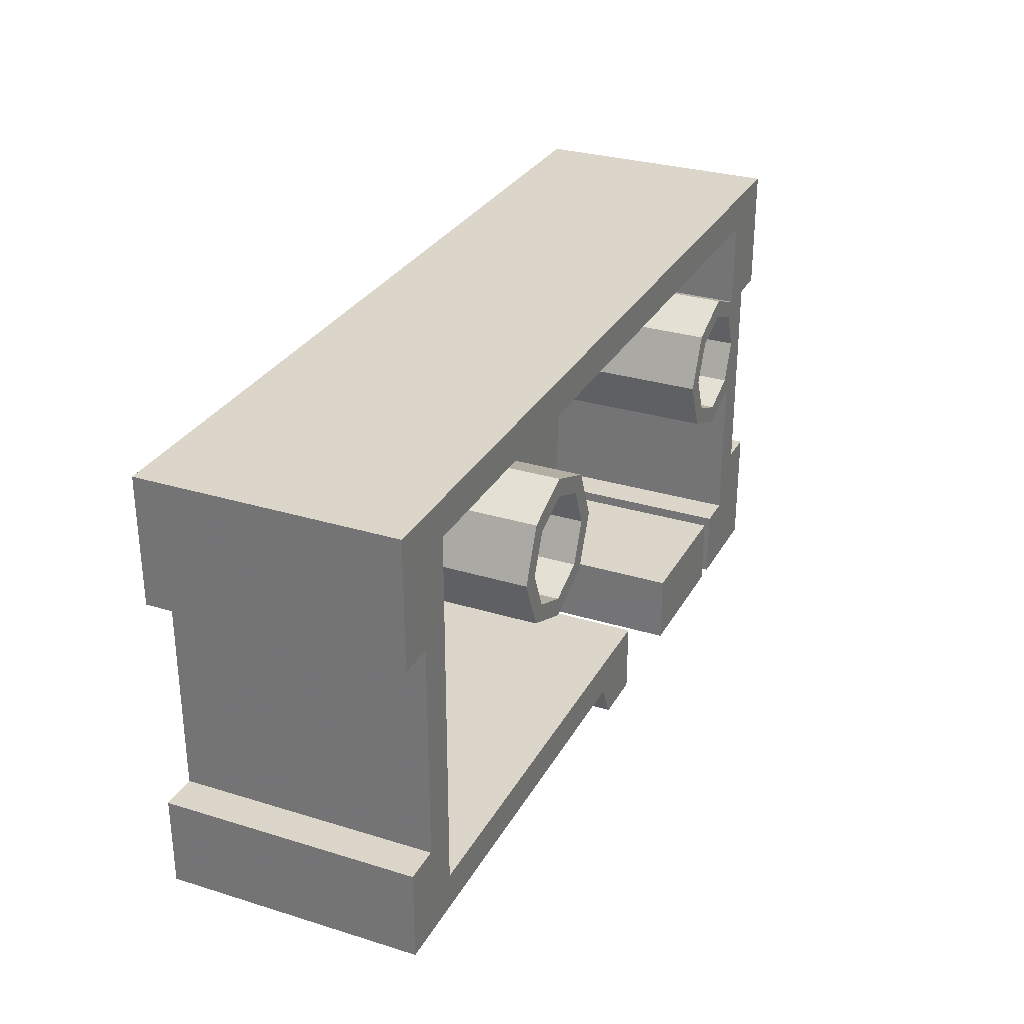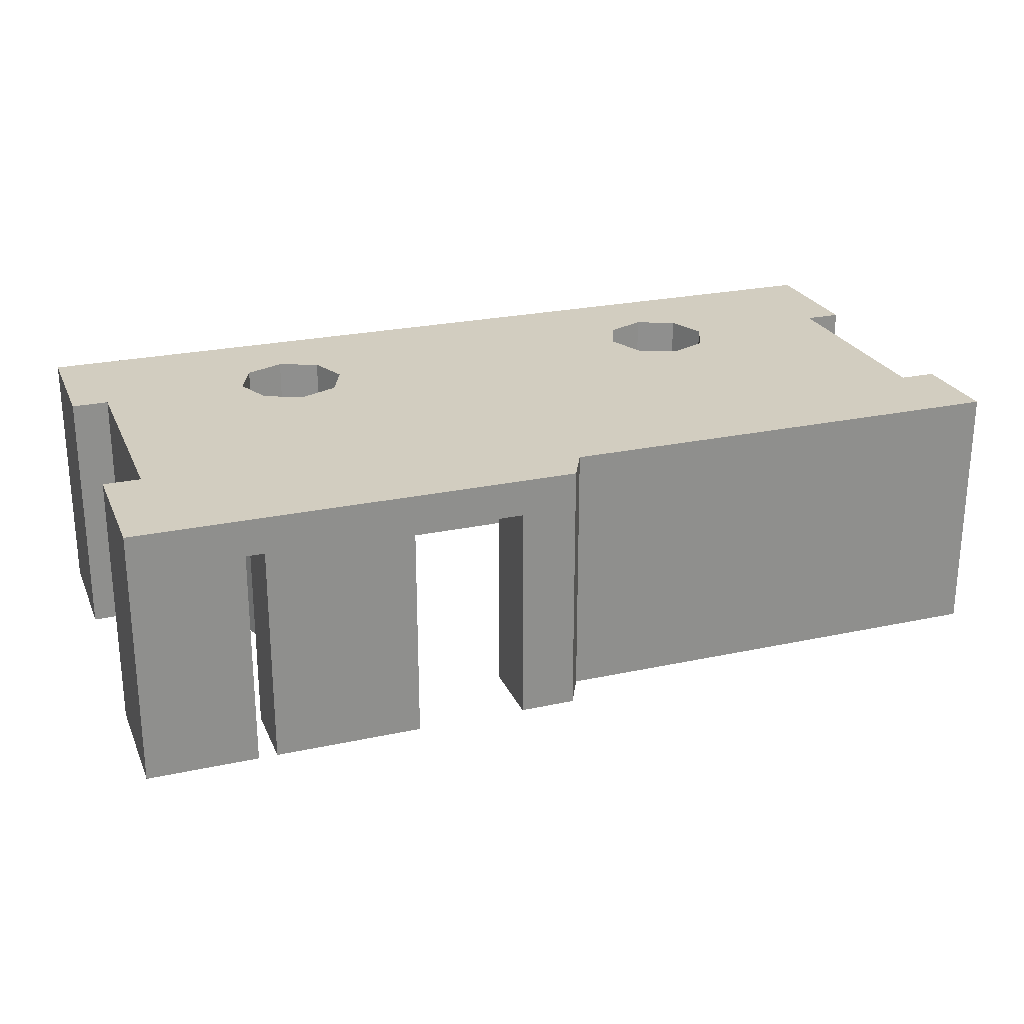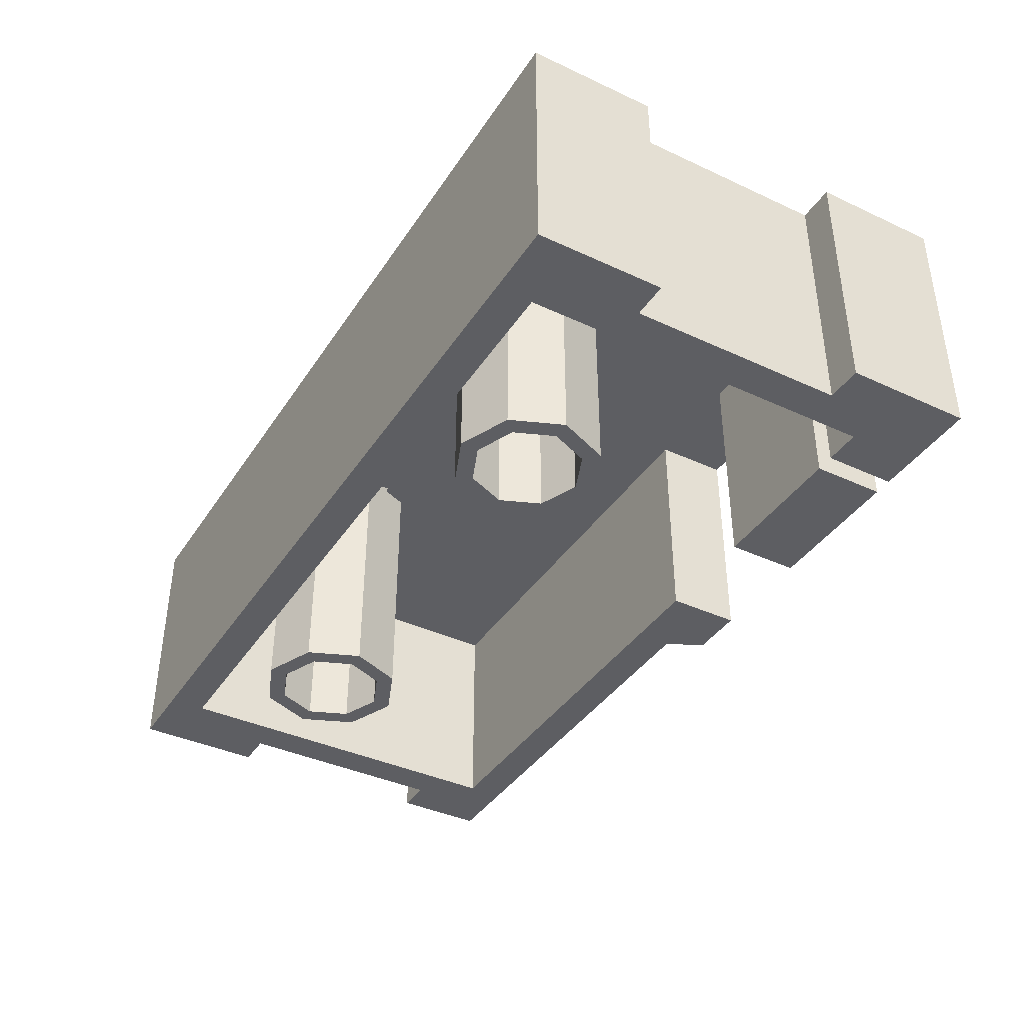
<metadata>
{"format":"obj","ext":"obj","renderer":"f3d","projection":"perspective","resolution":1024,"background":"white","views":[{"elev":29.7,"azim":114.3,"up":"+Y"},{"elev":24.5,"azim":-19.6,"up":"+Z"},{"elev":-39.3,"azim":-120.0,"up":"+Z"}]}
</metadata>
<code>
v 1.25 -0.95 0.4
v 1.25 -1.2 0.4
v 1.25 -1.2 -0.3
v 1.25 -0.95 -0.3
v 1.15 -0.95 0.4
v 1.25 -0.95 0.4
v 1.25 -0.95 -0.3
v 1.15 -0.95 -0.3
v 1.15 -0.35 0.4
v 1.15 -0.95 0.4
v 1.15 -0.95 -0.3
v 1.15 -0.35 -0.3
v 1.25 -0.35 0.4
v 1.15 -0.35 0.4
v 1.15 -0.35 -0.3
v 1.25 -0.35 -0.3
v 1.25 0 0.4
v 1.25 -0.35 0.4
v 1.25 -0.35 -0.3
v 1.25 0 -0.3
v 1.25 -1.2 -0.3
v 1.05 -1.1 -0.3
v 1.15 -0.95 -0.3
v 1.25 -0.95 -0.3
v 1.25 -0.35 -0.3
v 1.15 -0.35 -0.3
v 1.05 -0.1 -0.3
v 1.25 0 -0.3
v 1.15 -0.95 -0.3
v 1.05 -1.1 -0.3
v 1.05 -0.1 -0.3
v 1.15 -0.35 -0.3
v 1.05 -0.1 0.3
v 1.05 -0.1 -0.3
v 1.05 -1.1 -0.3
v 1.05 -1.1 0.3
v -1.25 -0.95 0.4
v -1.25 -0.95 -0.3
v -1.25 -1.3 -0.3
v -1.25 -1.3 0.4
v -1.15 -0.95 -0.3
v -1.25 -0.95 -0.3
v -1.25 -0.95 0.4
v -1.15 -0.95 0.4
v -1.15 -0.35 -0.3
v -1.15 -0.95 -0.3
v -1.15 -0.95 0.4
v -1.15 -0.35 0.4
v -1.25 -0.35 -0.3
v -1.15 -0.35 -0.3
v -1.15 -0.35 0.4
v -1.25 -0.35 0.4
v -1.25 0 -0.3
v -1.25 -0.35 -0.3
v -1.25 -0.35 0.4
v -1.25 0 0.4
v -1.15 -0.95 -0.3
v -1.05 -1.1 -0.3
v -1.25 -1.3 -0.3
v -1.25 -0.95 -0.3
v -1.05 -0.1 -0.3
v -1.15 -0.35 -0.3
v -1.25 -0.35 -0.3
v -1.25 0 -0.3
v -1.05 -0.1 -0.3
v -1.05 -1.1 -0.3
v -1.15 -0.95 -0.3
v -1.15 -0.35 -0.3
v -1.05 -0.1 0.3
v -1.05 -1.1 0.3
v -1.05 -1.1 -0.3
v -1.05 -0.1 -0.3
v -0.2 -1.3 -0.3
v -0.2 -1.3 0.3
v -0.2 -1.1 0.3
v -0.2 -1.1 -0.3
v -0.5 -1.1 0.3
v -0.2 -1.1 0.3
v -0.2 -1.3 0.3
v -0.5 -1.3 0.3
v -0.5 -1.1 -0.3
v -0.5 -1.1 0.3
v -0.5 -1.3 0.3
v -0.5 -1.3 -0.3
v -0.9 -1.1 -0.3
v -0.5 -1.1 -0.3
v -0.5 -1.3 -0.3
v -0.9 -1.3 -0.3
v -0.9 -1.1 0.3
v -0.9 -1.1 -0.3
v -0.9 -1.3 -0.3
v -0.9 -1.3 0.3
v -0.95 -1.1 0.3
v -0.9 -1.1 0.3
v -0.9 -1.3 0.3
v -0.95 -1.3 0.3
v -0.95 -1.1 -0.3
v -0.95 -1.1 0.3
v -0.95 -1.3 0.3
v -0.95 -1.3 -0.3
v -0.05 -1.3 -0.3
v -0.2 -1.3 -0.3
v -0.2 -1.1 -0.3
v 0 -1.2 -0.3
v 0 -1.2 -0.3
v -0.2 -1.1 -0.3
v 1.05 -1.1 -0.3
v 1.25 -1.2 -0.3
v -0.95 -1.1 -0.3
v -0.95 -1.3 -0.3
v -1.25 -1.3 -0.3
v -1.05 -1.1 -0.3
v 0 -1.2 -0.3
v 1.25 -1.2 -0.3
v 1.25 -1.2 0.4
v 0 -1.2 0.4
v -0.05 -1.3 -0.3
v 0 -1.2 -0.3
v 0 -1.2 0.4
v -0.05 -1.3 0.4
v -0.2 -1.3 0.3
v -0.2 -1.3 -0.3
v -0.05 -1.3 -0.3
v -0.05 -1.3 0.4
v -0.9 -1.3 0.3
v -0.9 -1.3 -0.3
v -0.5 -1.3 -0.3
v -0.5 -1.3 0.3
v -1.25 -1.3 -0.3
v -0.95 -1.3 -0.3
v -0.95 -1.3 0.3
v -1.25 -1.3 0.4
v -0.2 -1.3 0.3
v -0.05 -1.3 0.4
v -1.25 -1.3 0.4
v -0.95 -1.3 0.3
v -1.05 -1.1 -0.3
v -1.05 -1.1 0.3
v -0.95 -1.1 0.3
v -0.95 -1.1 -0.3
v -0.5 -1.1 -0.3
v -0.9 -1.1 -0.3
v -0.9 -1.1 0.3
v -0.5 -1.1 0.3
v 1.05 -1.1 -0.3
v -0.2 -1.1 -0.3
v -0.2 -1.1 0.3
v 1.05 -1.1 0.3
v 1.05 -0.1 -0.3
v 1.05 -0.1 0.3
v -1.05 -0.1 0.3
v -1.05 -0.1 -0.3
v 1.25 0 -0.3
v 1.05 -0.1 -0.3
v -1.05 -0.1 -0.3
v -1.25 0 -0.3
v 1.25 0 0.4
v 1.25 0 -0.3
v -1.25 0 -0.3
v -1.25 0 0.4
v 0.7061 -0.2439 -0.4
v 0.75 -0.35 -0.4
v 0.75 -0.35 0.4
v 0.7061 -0.2439 0.4
v 0.6 -0.2 -0.4
v 0.7061 -0.2439 -0.4
v 0.7061 -0.2439 0.4
v 0.6 -0.2 0.4
v 0.4939 -0.2439 -0.4
v 0.6 -0.2 -0.4
v 0.6 -0.2 0.4
v 0.4939 -0.2439 0.4
v 0.45 -0.35 -0.4
v 0.4939 -0.2439 -0.4
v 0.4939 -0.2439 0.4
v 0.45 -0.35 0.4
v 0.4939 -0.4561 -0.4
v 0.45 -0.35 -0.4
v 0.45 -0.35 0.4
v 0.4939 -0.4561 0.4
v 0.6 -0.5 -0.4
v 0.4939 -0.4561 -0.4
v 0.4939 -0.4561 0.4
v 0.6 -0.5 0.4
v 0.7061 -0.4561 -0.4
v 0.6 -0.5 -0.4
v 0.6 -0.5 0.4
v 0.7061 -0.4561 0.4
v 0.75 -0.35 -0.4
v 0.7061 -0.4561 -0.4
v 0.7061 -0.4561 0.4
v 0.75 -0.35 0.4
v 0.7414 -0.4914 -0.4
v 0.8 -0.35 -0.4
v 0.8 -0.35 0.3
v 0.7414 -0.4914 0.3
v 0.6 -0.55 -0.4
v 0.7414 -0.4914 -0.4
v 0.7414 -0.4914 0.3
v 0.6 -0.55 0.3
v 0.4586 -0.4914 -0.4
v 0.6 -0.55 -0.4
v 0.6 -0.55 0.3
v 0.4586 -0.4914 0.3
v 0.4 -0.35 -0.4
v 0.4586 -0.4914 -0.4
v 0.4586 -0.4914 0.3
v 0.4 -0.35 0.3
v 0.4586 -0.2086 -0.4
v 0.4 -0.35 -0.4
v 0.4 -0.35 0.3
v 0.4586 -0.2086 0.3
v 0.6 -0.15 -0.4
v 0.4586 -0.2086 -0.4
v 0.4586 -0.2086 0.3
v 0.6 -0.15 0.3
v 0.7414 -0.2086 -0.4
v 0.6 -0.15 -0.4
v 0.6 -0.15 0.3
v 0.7414 -0.2086 0.3
v 0.8 -0.35 -0.4
v 0.7414 -0.2086 -0.4
v 0.7414 -0.2086 0.3
v 0.8 -0.35 0.3
v 0.8 -0.35 -0.4
v 0.7414 -0.4914 -0.4
v 0.7061 -0.4561 -0.4
v 0.75 -0.35 -0.4
v 0.7414 -0.4914 -0.4
v 0.6 -0.55 -0.4
v 0.6 -0.5 -0.4
v 0.7061 -0.4561 -0.4
v 0.6 -0.55 -0.4
v 0.4586 -0.4914 -0.4
v 0.4939 -0.4561 -0.4
v 0.6 -0.5 -0.4
v 0.4586 -0.4914 -0.4
v 0.4 -0.35 -0.4
v 0.45 -0.35 -0.4
v 0.4939 -0.4561 -0.4
v 0.4 -0.35 -0.4
v 0.4586 -0.2086 -0.4
v 0.4939 -0.2439 -0.4
v 0.45 -0.35 -0.4
v 0.4586 -0.2086 -0.4
v 0.6 -0.15 -0.4
v 0.6 -0.2 -0.4
v 0.4939 -0.2439 -0.4
v 0.6 -0.15 -0.4
v 0.7414 -0.2086 -0.4
v 0.7061 -0.2439 -0.4
v 0.6 -0.2 -0.4
v 0.7414 -0.2086 -0.4
v 0.8 -0.35 -0.4
v 0.75 -0.35 -0.4
v 0.7061 -0.2439 -0.4
v 0.75 -0.2 0.4
v 0.7061 -0.2439 0.4
v 0.75 -0.35 0.4
v 0.75 -0.2 0.4
v 0.6 -0.2 0.4
v 0.7061 -0.2439 0.4
v 0.45 -0.2 0.4
v 0.4939 -0.2439 0.4
v 0.6 -0.2 0.4
v 0.45 -0.2 0.4
v 0.45 -0.35 0.4
v 0.4939 -0.2439 0.4
v 0.45 -0.5 0.4
v 0.4939 -0.4561 0.4
v 0.45 -0.35 0.4
v 0.45 -0.5 0.4
v 0.6 -0.5 0.4
v 0.4939 -0.4561 0.4
v 0.75 -0.5 0.4
v 0.7061 -0.4561 0.4
v 0.6 -0.5 0.4
v 0.75 -0.5 0.4
v 0.75 -0.35 0.4
v 0.7061 -0.4561 0.4
v -0.4939 -0.2439 -0.4
v -0.45 -0.35 -0.4
v -0.45 -0.35 0.4
v -0.4939 -0.2439 0.4
v -0.6 -0.2 -0.4
v -0.4939 -0.2439 -0.4
v -0.4939 -0.2439 0.4
v -0.6 -0.2 0.4
v -0.7061 -0.2439 -0.4
v -0.6 -0.2 -0.4
v -0.6 -0.2 0.4
v -0.7061 -0.2439 0.4
v -0.75 -0.35 -0.4
v -0.7061 -0.2439 -0.4
v -0.7061 -0.2439 0.4
v -0.75 -0.35 0.4
v -0.7061 -0.4561 -0.4
v -0.75 -0.35 -0.4
v -0.75 -0.35 0.4
v -0.7061 -0.4561 0.4
v -0.6 -0.5 -0.4
v -0.7061 -0.4561 -0.4
v -0.7061 -0.4561 0.4
v -0.6 -0.5 0.4
v -0.4939 -0.4561 -0.4
v -0.6 -0.5 -0.4
v -0.6 -0.5 0.4
v -0.4939 -0.4561 0.4
v -0.45 -0.35 -0.4
v -0.4939 -0.4561 -0.4
v -0.4939 -0.4561 0.4
v -0.45 -0.35 0.4
v -0.4586 -0.4914 -0.4
v -0.4 -0.35 -0.4
v -0.4 -0.35 0.3
v -0.4586 -0.4914 0.3
v -0.6 -0.55 -0.4
v -0.4586 -0.4914 -0.4
v -0.4586 -0.4914 0.3
v -0.6 -0.55 0.3
v -0.7414 -0.4914 -0.4
v -0.6 -0.55 -0.4
v -0.6 -0.55 0.3
v -0.7414 -0.4914 0.3
v -0.8 -0.35 -0.4
v -0.7414 -0.4914 -0.4
v -0.7414 -0.4914 0.3
v -0.8 -0.35 0.3
v -0.7414 -0.2086 -0.4
v -0.8 -0.35 -0.4
v -0.8 -0.35 0.3
v -0.7414 -0.2086 0.3
v -0.6 -0.15 -0.4
v -0.7414 -0.2086 -0.4
v -0.7414 -0.2086 0.3
v -0.6 -0.15 0.3
v -0.4586 -0.2086 -0.4
v -0.6 -0.15 -0.4
v -0.6 -0.15 0.3
v -0.4586 -0.2086 0.3
v -0.4 -0.35 -0.4
v -0.4586 -0.2086 -0.4
v -0.4586 -0.2086 0.3
v -0.4 -0.35 0.3
v -0.4 -0.35 -0.4
v -0.4586 -0.4914 -0.4
v -0.4939 -0.4561 -0.4
v -0.45 -0.35 -0.4
v -0.4586 -0.4914 -0.4
v -0.6 -0.55 -0.4
v -0.6 -0.5 -0.4
v -0.4939 -0.4561 -0.4
v -0.6 -0.55 -0.4
v -0.7414 -0.4914 -0.4
v -0.7061 -0.4561 -0.4
v -0.6 -0.5 -0.4
v -0.7414 -0.4914 -0.4
v -0.8 -0.35 -0.4
v -0.75 -0.35 -0.4
v -0.7061 -0.4561 -0.4
v -0.8 -0.35 -0.4
v -0.7414 -0.2086 -0.4
v -0.7061 -0.2439 -0.4
v -0.75 -0.35 -0.4
v -0.7414 -0.2086 -0.4
v -0.6 -0.15 -0.4
v -0.6 -0.2 -0.4
v -0.7061 -0.2439 -0.4
v -0.6 -0.15 -0.4
v -0.4586 -0.2086 -0.4
v -0.4939 -0.2439 -0.4
v -0.6 -0.2 -0.4
v -0.4586 -0.2086 -0.4
v -0.4 -0.35 -0.4
v -0.45 -0.35 -0.4
v -0.4939 -0.2439 -0.4
v -0.45 -0.2 0.4
v -0.4939 -0.2439 0.4
v -0.45 -0.35 0.4
v -0.45 -0.2 0.4
v -0.6 -0.2 0.4
v -0.4939 -0.2439 0.4
v -0.75 -0.2 0.4
v -0.7061 -0.2439 0.4
v -0.6 -0.2 0.4
v -0.75 -0.2 0.4
v -0.75 -0.35 0.4
v -0.7061 -0.2439 0.4
v -0.75 -0.5 0.4
v -0.7061 -0.4561 0.4
v -0.75 -0.35 0.4
v -0.75 -0.5 0.4
v -0.6 -0.5 0.4
v -0.7061 -0.4561 0.4
v -0.45 -0.5 0.4
v -0.4939 -0.4561 0.4
v -0.6 -0.5 0.4
v -0.45 -0.5 0.4
v -0.45 -0.35 0.4
v -0.4939 -0.4561 0.4
v -0.6 -0.15 0.3
v -0.7848 -0.2735 0.3
v -1.05 -0.1 0.3
v -1.05 -0.1 0.3
v -0.7848 -0.2735 0.3
v -0.7414 -0.4914 0.3
v -1.05 -1.1 0.3
v -1.05 -1.1 0.3
v -0.7414 -0.4914 0.3
v -0.5235 -0.5348 0.3
v 0.7848 -0.2735 0.3
v 0.6 -0.15 0.3
v 1.05 -0.1 0.3
v 0.7414 -0.4914 0.3
v 0.7848 -0.2735 0.3
v 1.05 -0.1 0.3
v 1.05 -1.1 0.3
v 0.7414 -0.4914 0.3
v 1.05 -1.1 0.3
v 0.5235 -0.5348 0.3
v -0.6 -0.15 0.3
v -1.05 -0.1 0.3
v 1.05 -0.1 0.3
v 0.6 -0.15 0.3
v -0.6 -0.15 0.3
v 0.6 -0.15 0.3
v 0.4152 -0.2735 0.3
v -0.4152 -0.2735 0.3
v -0.4152 -0.4265 0.3
v -0.4152 -0.2735 0.3
v 0.4152 -0.2735 0.3
v 0.4152 -0.4265 0.3
v -0.4152 -0.4265 0.3
v 0.4152 -0.4265 0.3
v 0.5235 -0.5348 0.3
v -0.5235 -0.5348 0.3
v -1.05 -1.1 0.3
v -0.5235 -0.5348 0.3
v 0.5235 -0.5348 0.3
v 1.05 -1.1 0.3
v -1.15 -0.95 0.4
v -1.25 -0.95 0.4
v -1.25 -1.3 0.4
v -0.05 -1.3 0.4
v -1.15 -0.95 0.4
v -0.05 -1.3 0.4
v -0.75 -0.5 0.4
v -1.15 -0.35 0.4
v 1.25 -1.2 0.4
v 1.25 -0.95 0.4
v 1.15 -0.95 0.4
v 0 -1.2 0.4
v 0 -1.2 0.4
v 1.15 -0.95 0.4
v 0.75 -0.5 0.4
v -0.75 -0.5 0.4
v -1.25 0 0.4
v -0.75 -0.2 0.4
v 0.75 -0.2 0.4
v 1.25 0 0.4
v 1.15 -0.35 0.4
v 1.25 -0.35 0.4
v 1.25 0 0.4
v 0.75 -0.2 0.4
v 1.15 -0.95 0.4
v 1.15 -0.35 0.4
v 0.75 -0.2 0.4
v 0.75 -0.5 0.4
v -0.45 -0.5 0.4
v 0.45 -0.5 0.4
v 0.45 -0.2 0.4
v -0.45 -0.2 0.4
v -1.25 0 0.4
v -1.25 -0.35 0.4
v -1.15 -0.35 0.4
v -0.75 -0.2 0.4
v -0.05 -1.3 0.4
v 0 -1.2 0.4
v -0.75 -0.5 0.4
v -0.75 -0.5 0.4
v -0.75 -0.2 0.4
v -1.15 -0.35 0.4
g mesh7602848
f 1 2 3
f 3 4 1
g mesh7602850
f 5 6 7
f 7 8 5
g mesh7602852
f 9 10 11
f 11 12 9
g mesh7602854
f 13 14 15
f 15 16 13
g mesh7602856
f 17 18 19
f 19 20 17
f 21 22 23
f 23 24 21
f 25 26 27
f 27 28 25
f 29 30 31
f 31 32 29
g mesh7602858
f 33 34 35
f 35 36 33
g mesh7602860
f 37 38 39
f 39 40 37
g mesh7602862
f 41 42 43
f 43 44 41
g mesh7602864
f 45 46 47
f 47 48 45
g mesh7602866
f 49 50 51
f 51 52 49
g mesh7602868
f 53 54 55
f 55 56 53
f 57 58 59
f 59 60 57
f 61 62 63
f 63 64 61
f 65 66 67
f 67 68 65
g mesh7602870
f 69 70 71
f 71 72 69
g mesh7602872
f 73 74 75
f 75 76 73
g mesh7602874
f 77 78 79
f 79 80 77
g mesh7602876
f 81 82 83
f 83 84 81
g mesh7602878
f 85 86 87
f 87 88 85
g mesh7602880
f 89 90 91
f 91 92 89
g mesh7602882
f 93 94 95
f 95 96 93
g mesh7602884
f 97 98 99
f 99 100 97
f 101 102 103
f 103 104 101
g mesh7602886
f 105 106 107
f 107 108 105
f 109 110 111
f 111 112 109
g mesh7602888
f 113 114 115
f 115 116 113
g mesh7602890
f 117 118 119
f 119 120 117
f 121 122 123
f 123 124 121
f 125 126 127
f 127 128 125
f 129 130 131
f 131 132 129
f 133 134 135
f 135 136 133
g mesh7602892
f 137 138 139
f 139 140 137
g mesh7602894
f 141 142 143
f 143 144 141
g mesh7602896
f 145 146 147
f 147 148 145
g mesh7602898
f 149 150 151
f 151 152 149
f 153 154 155
f 155 156 153
g mesh7602900
f 157 158 159
f 159 160 157
g mesh7602904
f 161 162 163
f 163 164 161
f 165 166 167
f 167 168 165
f 169 170 171
f 171 172 169
f 173 174 175
f 175 176 173
f 177 178 179
f 179 180 177
f 181 182 183
f 183 184 181
f 185 186 187
f 187 188 185
f 189 190 191
f 191 192 189
g mesh7602910
f 193 194 195
f 195 196 193
f 197 198 199
f 199 200 197
f 201 202 203
f 203 204 201
f 205 206 207
f 207 208 205
f 209 210 211
f 211 212 209
f 213 214 215
f 215 216 213
f 217 218 219
f 219 220 217
f 221 222 223
f 223 224 221
g mesh7602914
f 225 226 227
f 227 228 225
f 229 230 231
f 231 232 229
f 233 234 235
f 235 236 233
f 237 238 239
f 239 240 237
f 241 242 243
f 243 244 241
f 245 246 247
f 247 248 245
f 249 250 251
f 251 252 249
f 253 254 255
f 255 256 253
g mesh7602916
f 257 258 259
f 260 261 262
f 263 264 265
f 266 267 268
f 269 270 271
f 272 273 274
f 275 276 277
f 278 279 280
g mesh7602920
f 281 282 283
f 283 284 281
f 285 286 287
f 287 288 285
f 289 290 291
f 291 292 289
f 293 294 295
f 295 296 293
f 297 298 299
f 299 300 297
f 301 302 303
f 303 304 301
f 305 306 307
f 307 308 305
f 309 310 311
f 311 312 309
g mesh7602926
f 313 314 315
f 315 316 313
f 317 318 319
f 319 320 317
f 321 322 323
f 323 324 321
f 325 326 327
f 327 328 325
f 329 330 331
f 331 332 329
f 333 334 335
f 335 336 333
f 337 338 339
f 339 340 337
f 341 342 343
f 343 344 341
g mesh7602930
f 345 346 347
f 347 348 345
f 349 350 351
f 351 352 349
f 353 354 355
f 355 356 353
f 357 358 359
f 359 360 357
f 361 362 363
f 363 364 361
f 365 366 367
f 367 368 365
f 369 370 371
f 371 372 369
f 373 374 375
f 375 376 373
g mesh7602932
f 377 378 379
f 380 381 382
f 383 384 385
f 386 387 388
f 389 390 391
f 392 393 394
f 395 396 397
f 398 399 400
f 401 402 403
f 404 405 406
f 406 407 404
f 408 409 410
f 411 412 413
f 414 415 416
f 416 417 414
f 418 419 420
f 421 422 423
f 423 424 421
f 425 426 427
f 427 428 425
f 429 430 431
f 431 432 429
f 433 434 435
f 435 436 433
f 437 438 439
f 439 440 437
f 441 442 443
f 443 444 441
f 445 446 447
f 447 448 445
f 449 450 451
f 451 452 449
f 453 454 455
f 455 456 453
f 457 458 459
f 459 460 457
f 461 462 463
f 463 464 461
f 465 466 467
f 467 468 465
f 469 470 471
f 471 472 469
f 473 474 475
f 475 476 473
f 477 478 479
f 480 481 482

</code>
